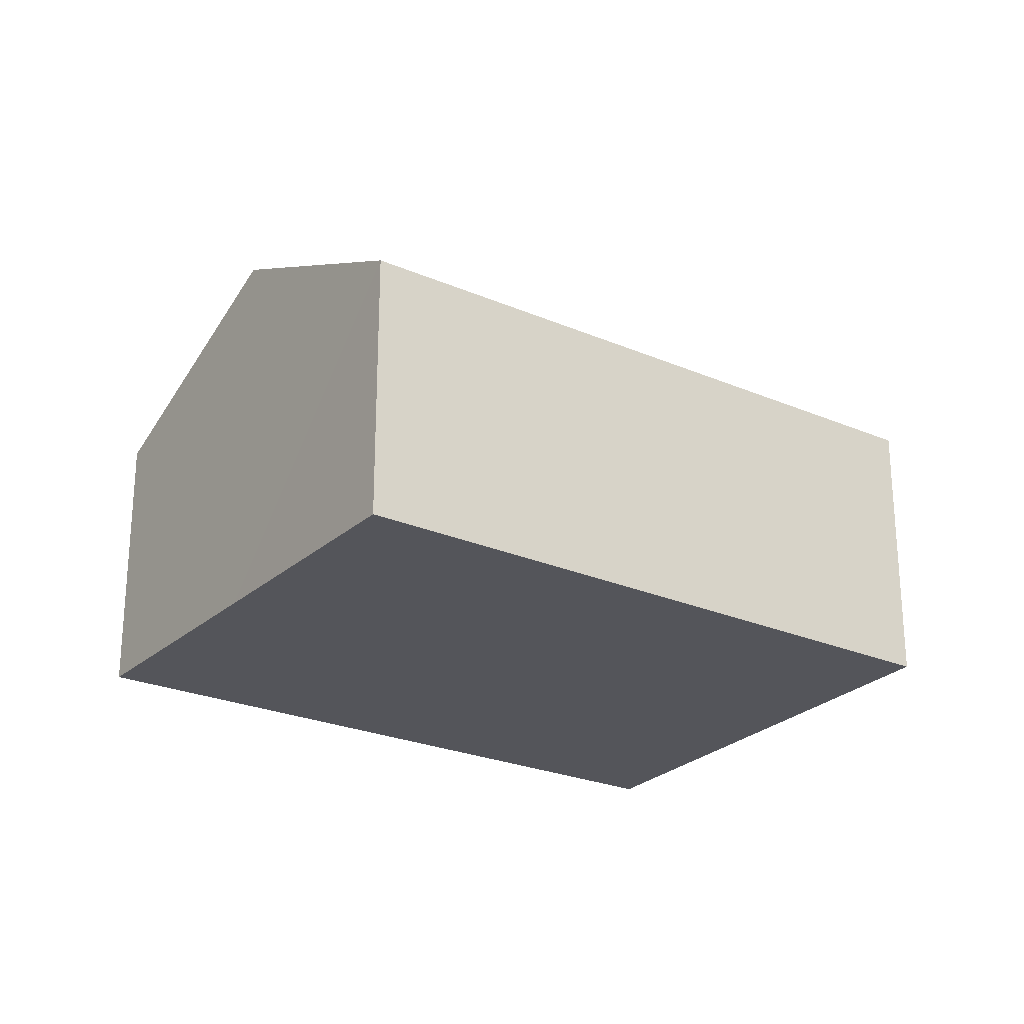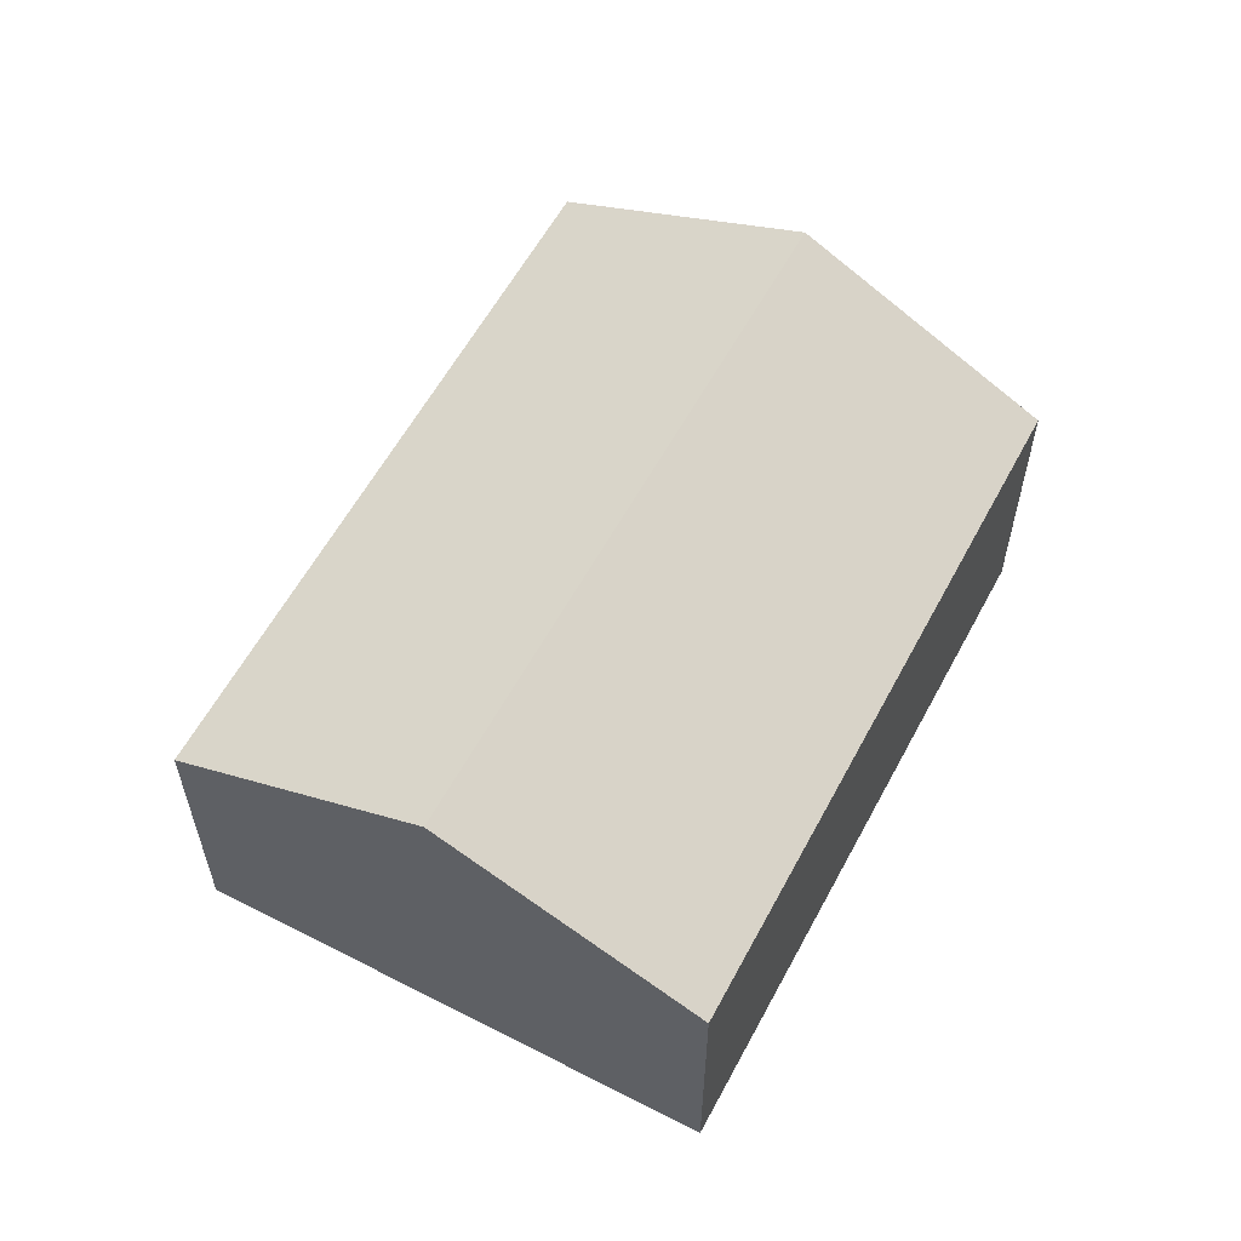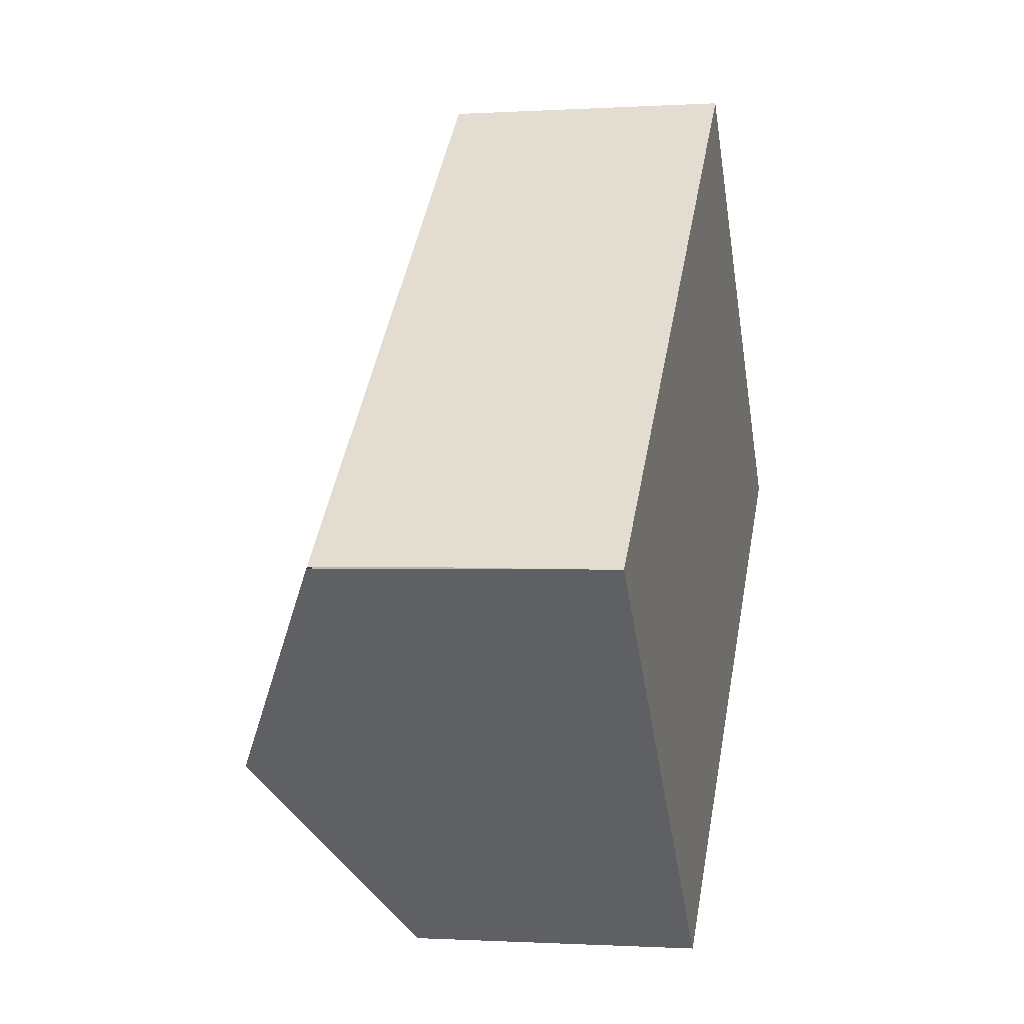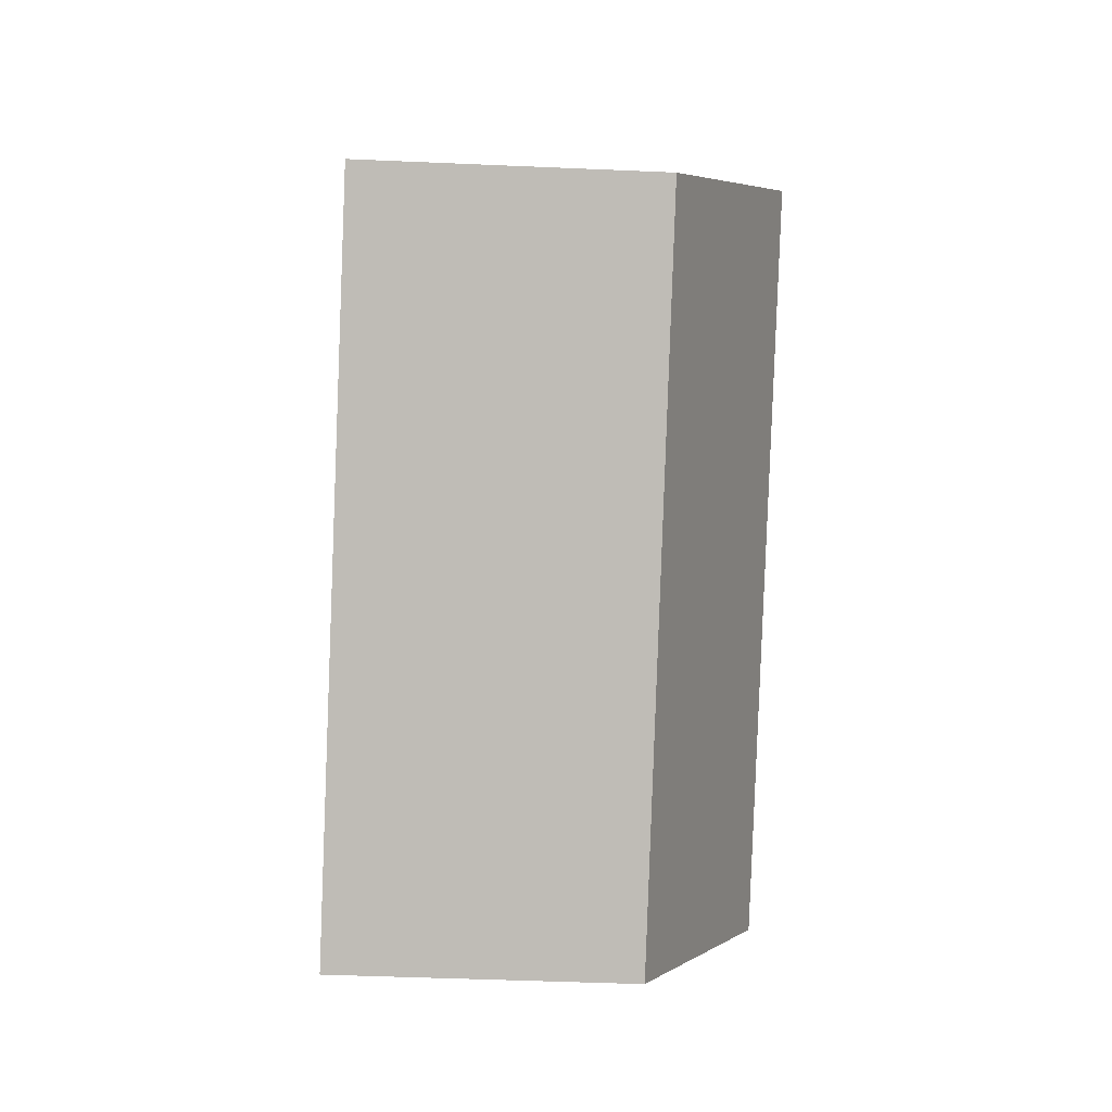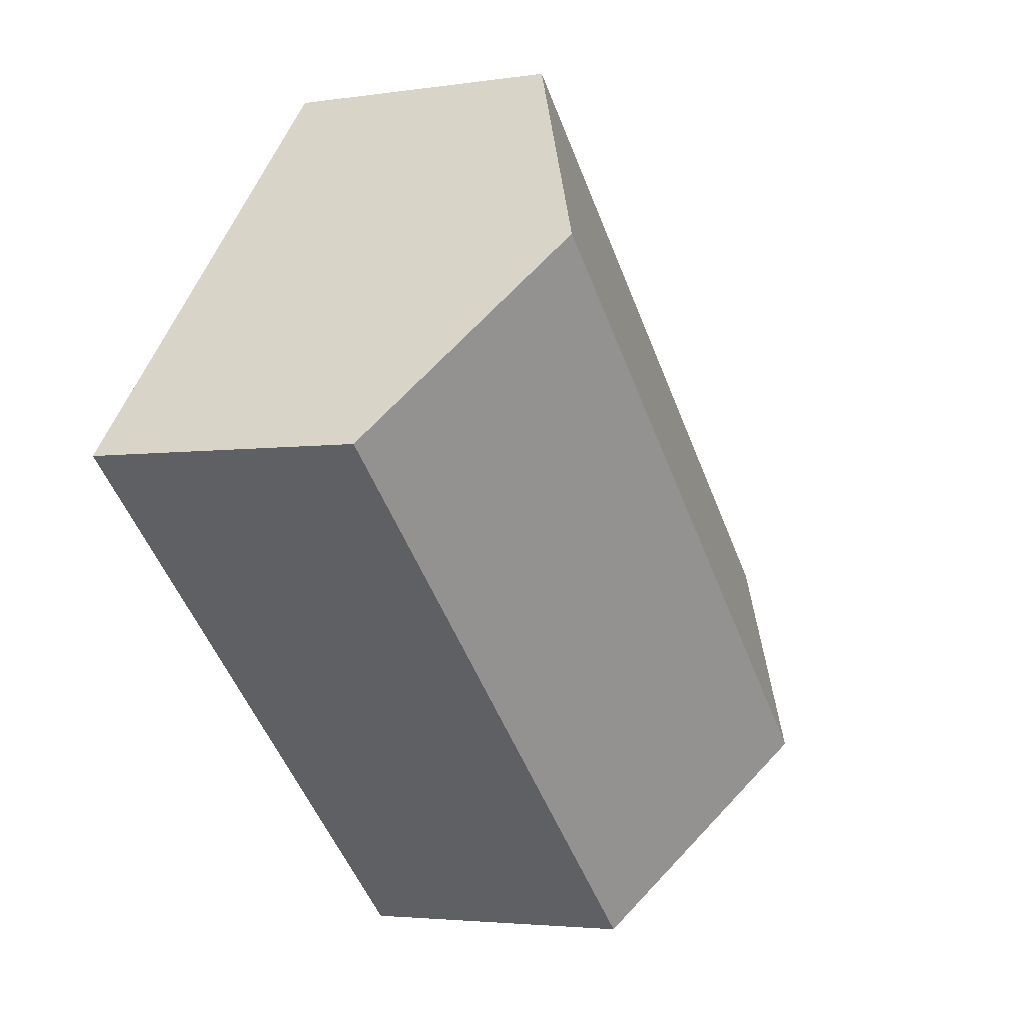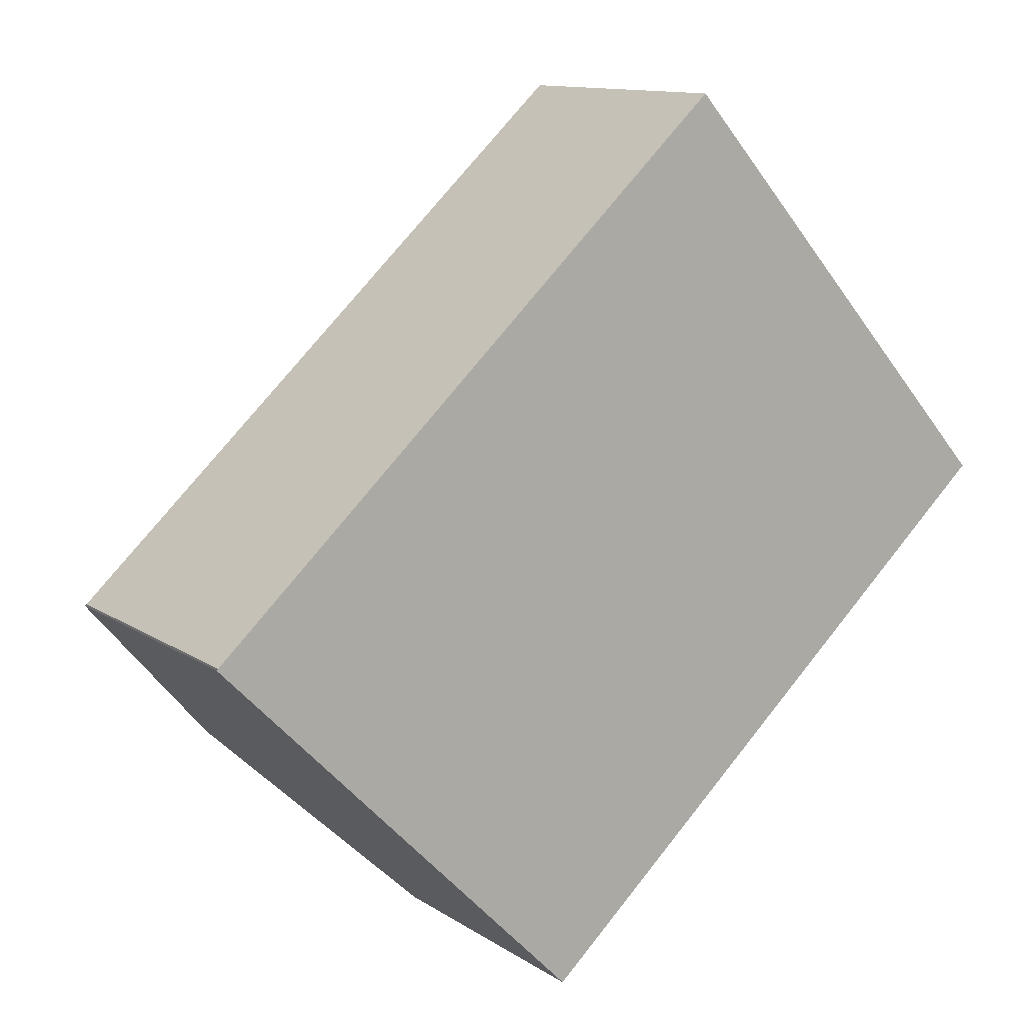
<metadata>
{"format":"obj","ext":"obj","renderer":"f3d","projection":"perspective","resolution":1024,"background":"white","views":[{"elev":-24.9,"azim":102.7,"up":"+Y"},{"elev":59.9,"azim":76.0,"up":"+Y"},{"elev":-0.8,"azim":-76.9,"up":"+Z"},{"elev":-42.6,"azim":87.0,"up":"+Z"},{"elev":-3.3,"azim":117.6,"up":"+Z"},{"elev":11.9,"azim":-33.7,"up":"+Z"}]}
</metadata>
<code>
v  3.631 2.747 -3.692
v  6.942 3.914 2.83
v  8.694 2.723 0.87
v  1.824 3.914 -1.855
v  0.016 2.737 0.014
v  0.31 2.937 -0.315
v  0 2.737 1.676e-16
v  5.21 2.737 4.769
v  0.016 -8.573e-19 0.014
v  5.21 -2.92e-16 4.769
v  6.942 -1.733e-16 2.83
v  8.694 -5.327e-17 0.87
v  3.631 2.261e-16 -3.692
v  1.824 1.136e-16 -1.855
v  0.31 1.929e-17 -0.315
v  0 0 0
g defaultobject
f 1 2 3
f 2 1 4
f 5 6 7
f 6 5 4
f 4 5 8
f 4 8 2
f 9 8 5
f 8 9 10
f 10 2 8
f 2 10 3
f 3 10 11
f 3 11 12
f 3 13 1
f 13 3 12
f 13 4 1
f 4 13 14
f 4 14 6
f 6 14 15
f 6 15 7
f 7 15 16
f 11 13 12
f 13 11 10
f 13 10 9
f 13 9 14
f 14 9 15
f 15 9 16

</code>
